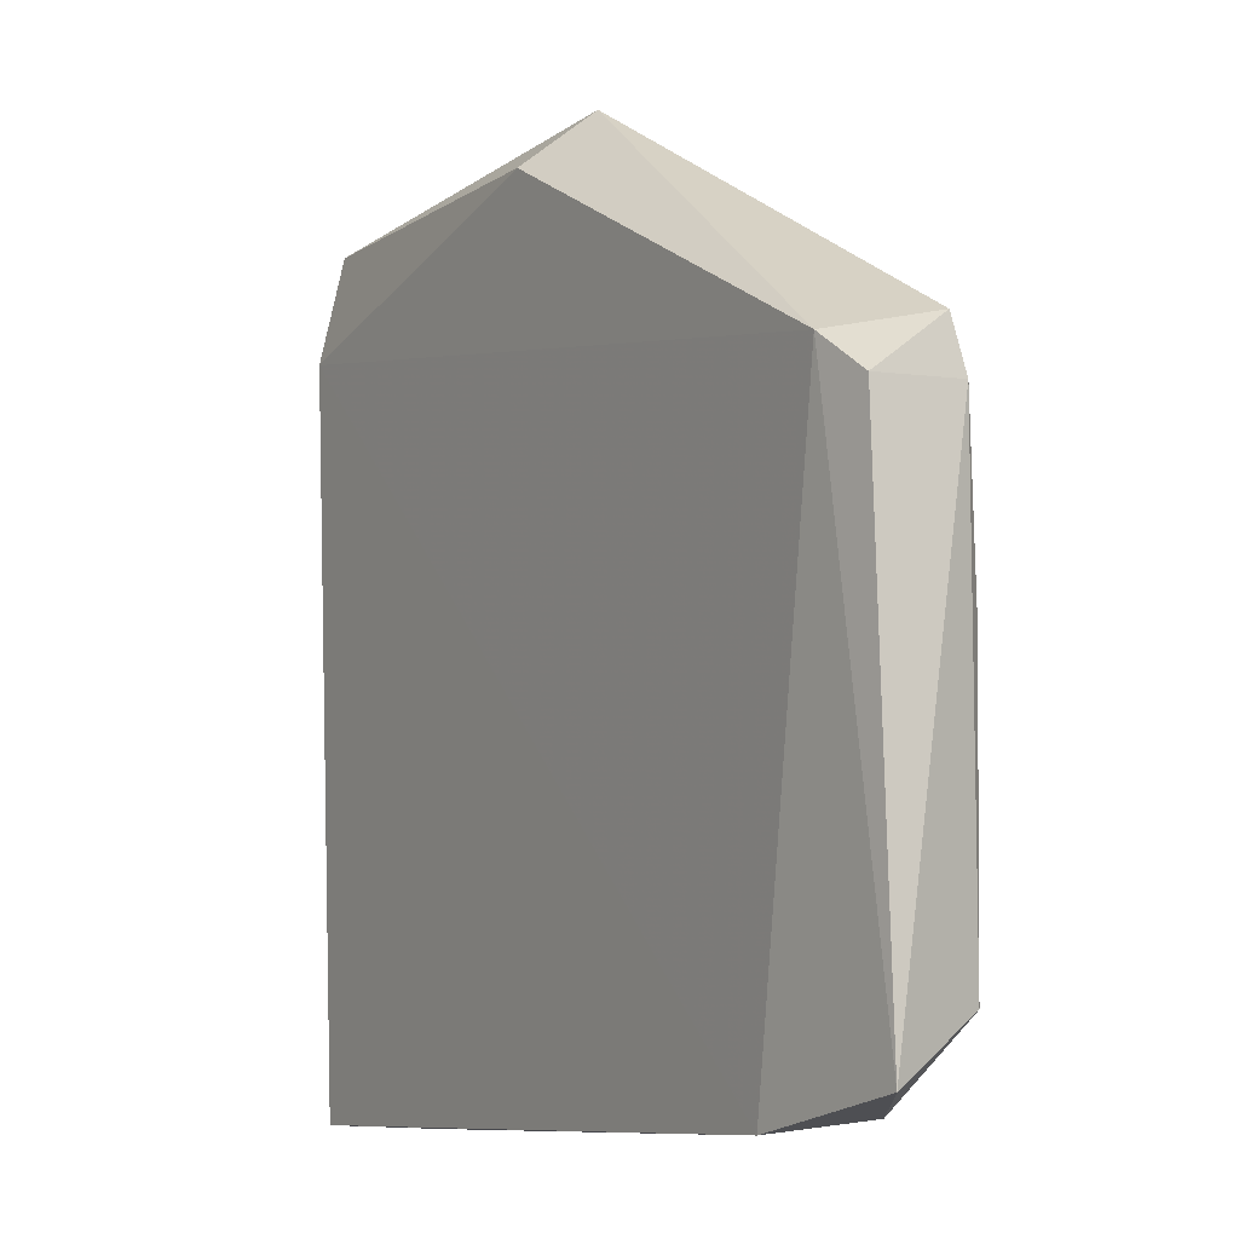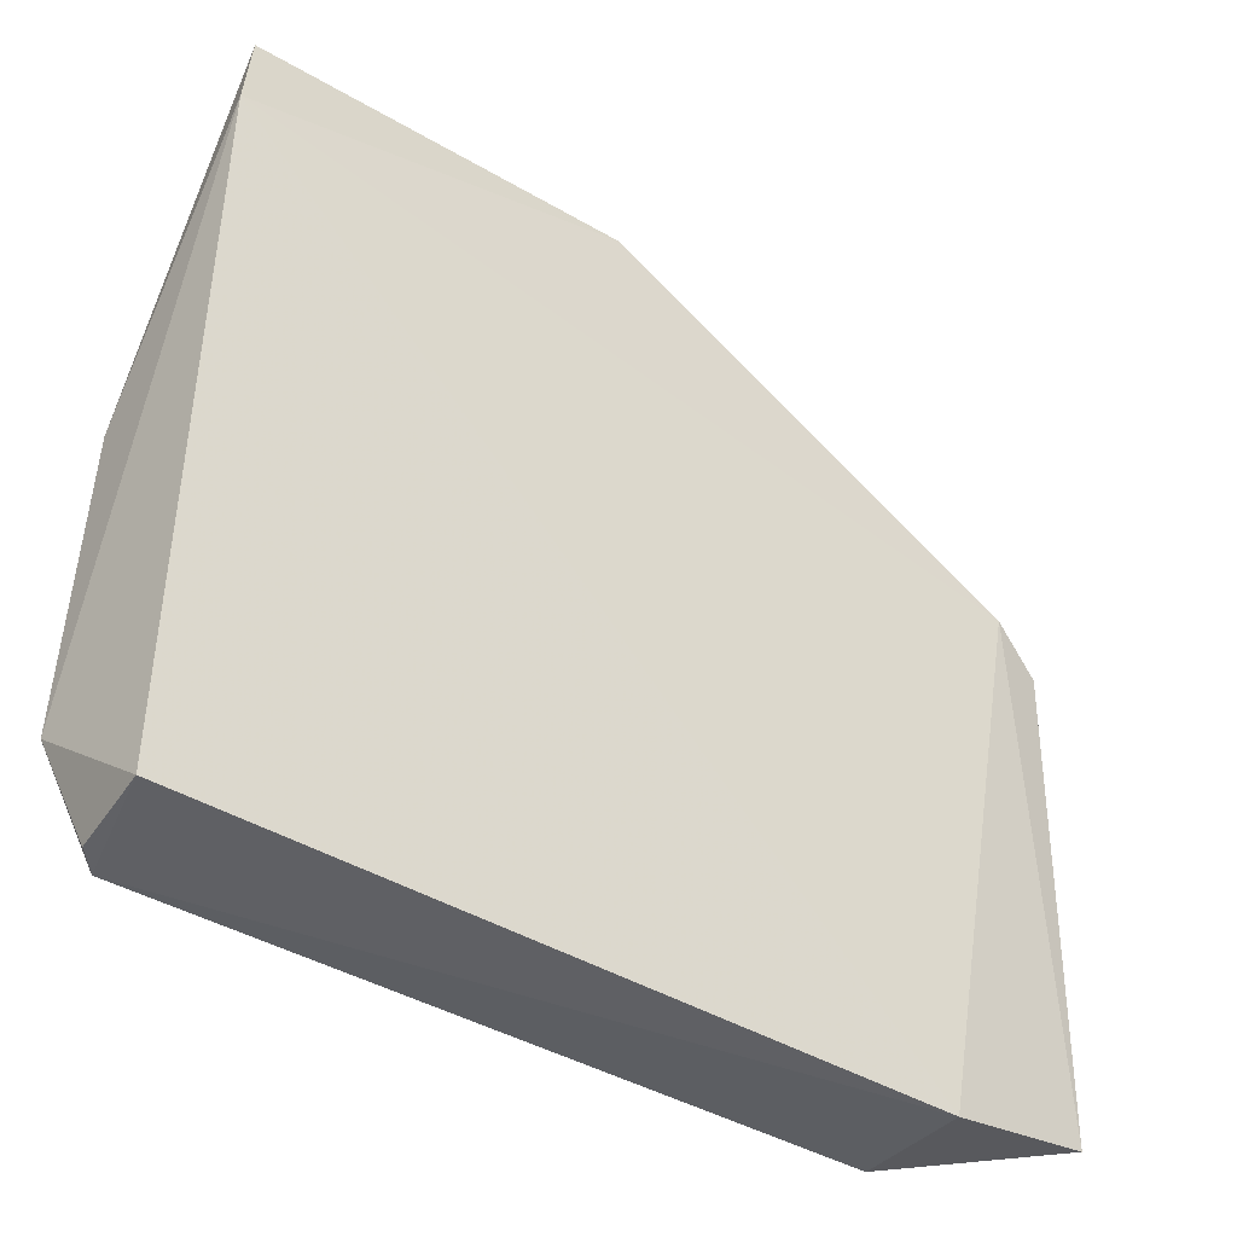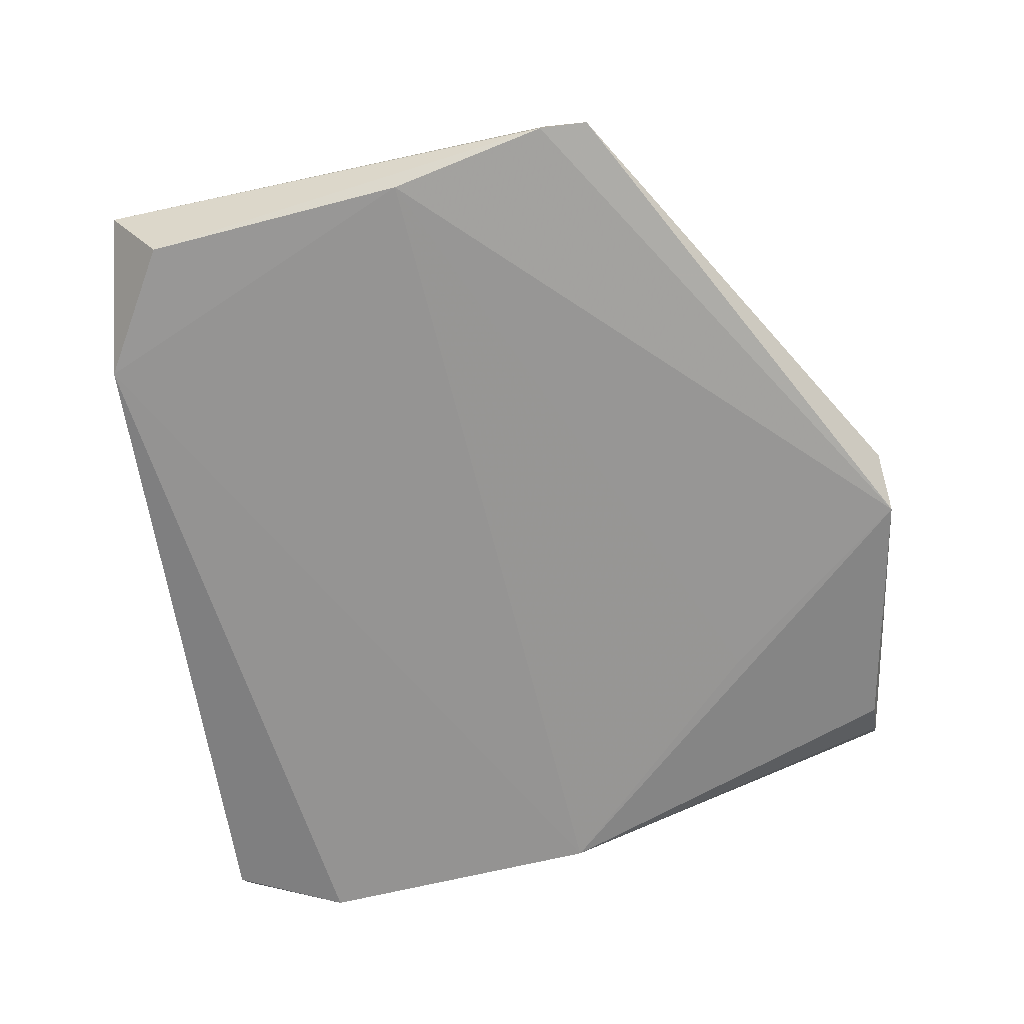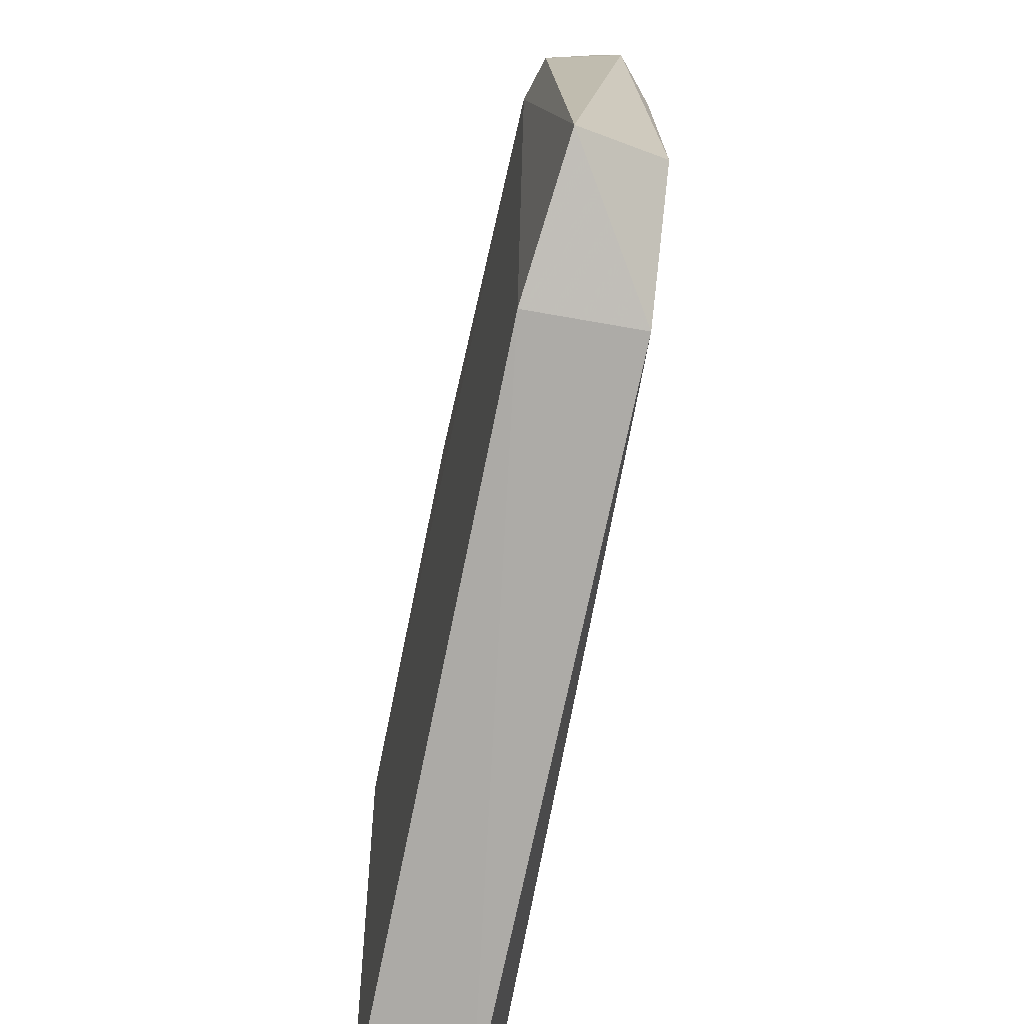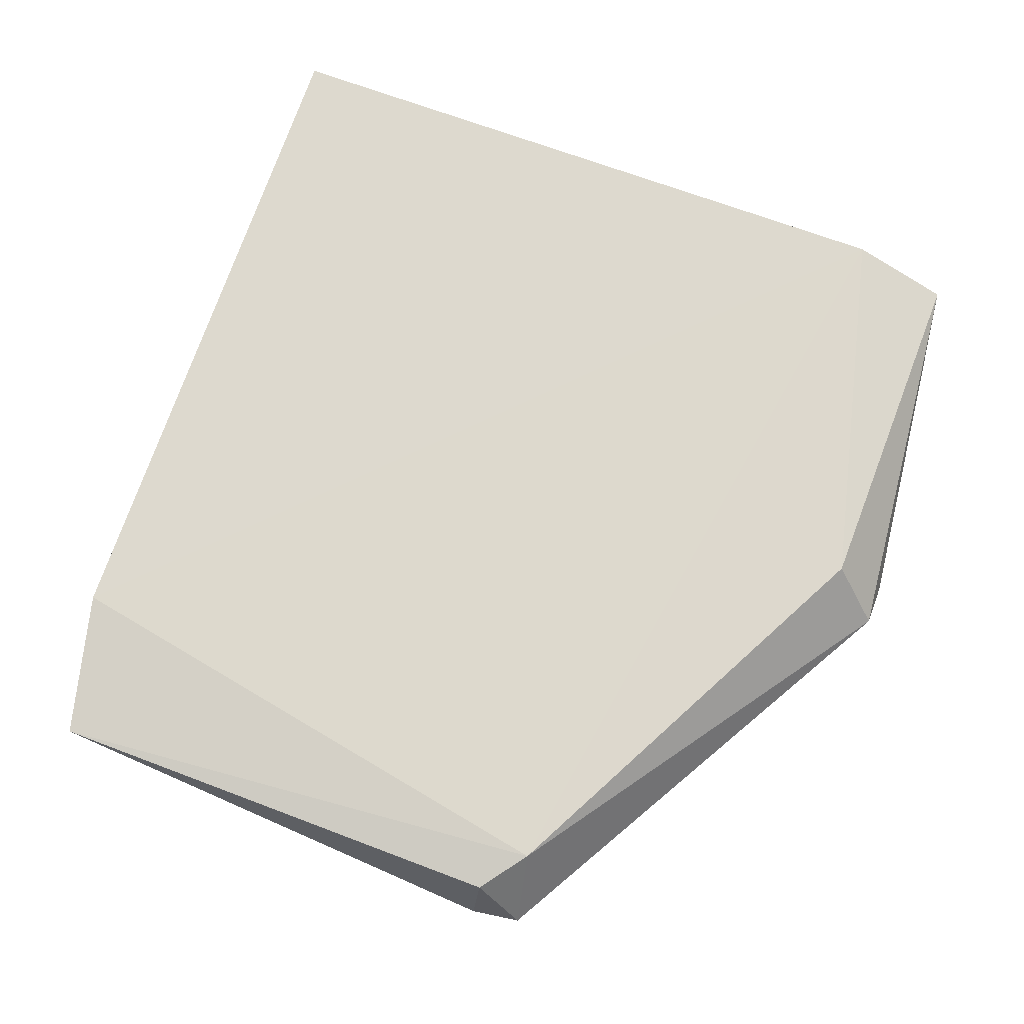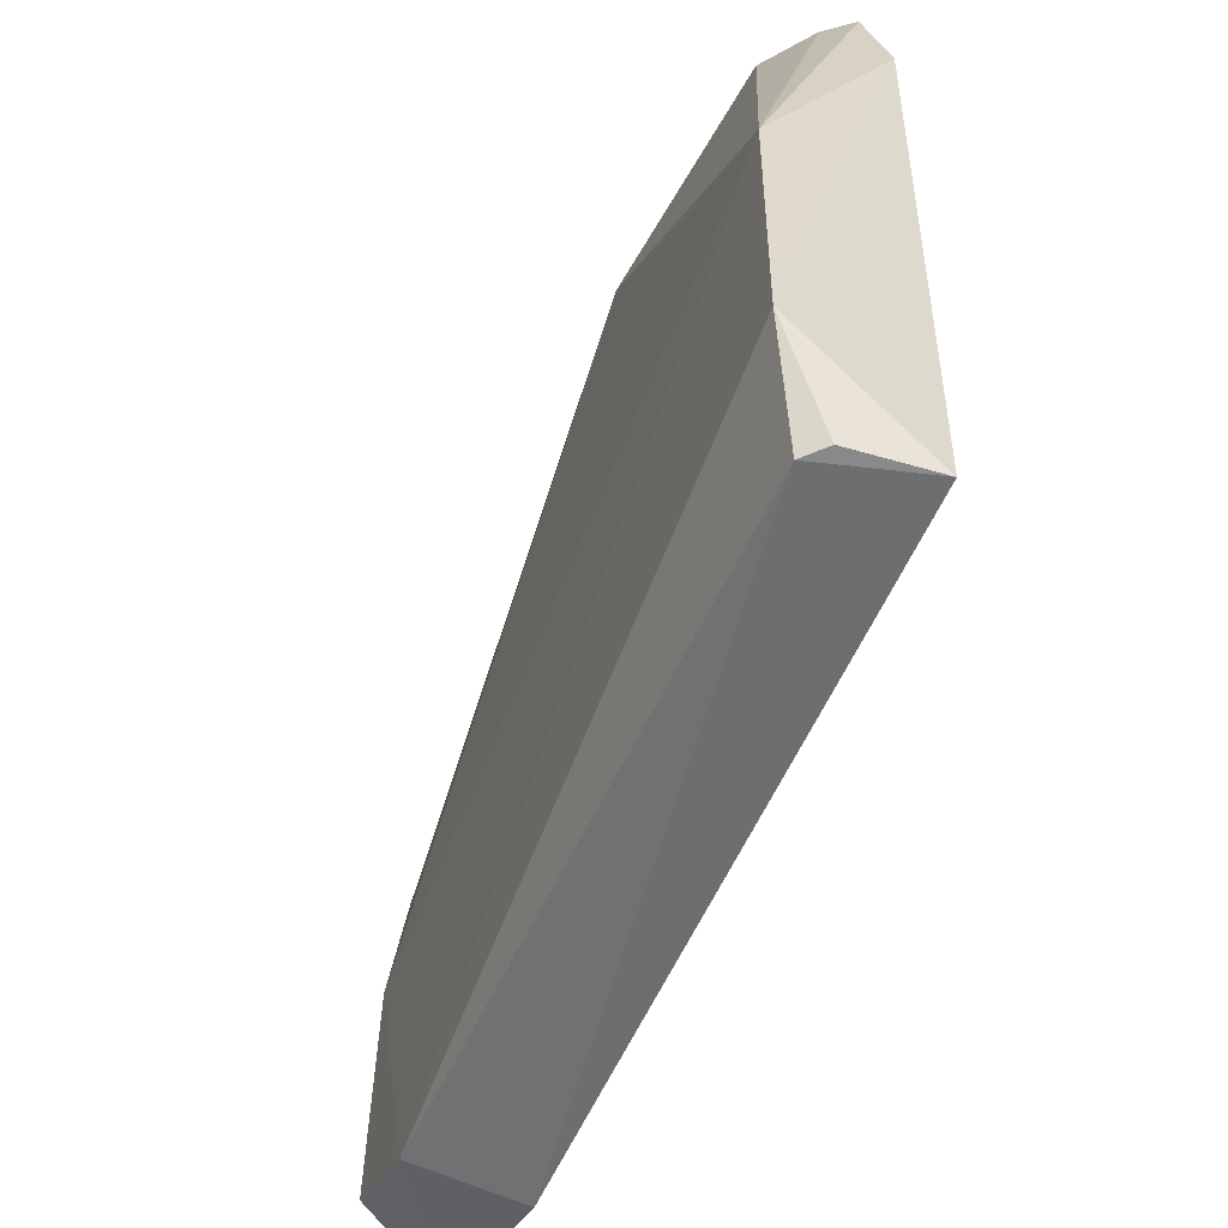
<metadata>
{"format":"obj","ext":"obj","renderer":"f3d","projection":"perspective","resolution":1024,"background":"white","views":[{"elev":-6.3,"azim":-120.3,"up":"+Z"},{"elev":-43.7,"azim":143.2,"up":"+Z"},{"elev":-65.2,"azim":-77.8,"up":"+Y"},{"elev":-73.5,"azim":-101.3,"up":"+Z"},{"elev":71.5,"azim":-68.8,"up":"+Y"},{"elev":-57.5,"azim":67.4,"up":"+Z"}]}
</metadata>
<code>
v 0.1035 0.002216 0.09837
v 0.1046 0.003656 0.09027
v 0.03979 0.00292 0.08129
v 0.04751 0.001989 0.03635
v 0.1055 -0.007971 0.04305
v 0.07404 0.00336 0.09838
v 0.1051 -0.007496 0.0674
v 0.1043 0.002303 0.03404
v 0.03732 -0.006109 0.04353
v 0.07609 -0.004522 0.1027
v 0.03575 0.0006585 0.03922
v 0.1022 -0.005794 0.03362
v 0.04743 -0.006736 0.03704
v 0.09786 -0.003045 0.09823
v 0.07185 -0.001552 0.1025
v 0.03645 -0.005669 0.06516
v 0.1037 -0.004245 0.03382
v 0.1018 -1.616e-05 0.09829
v 0.03507 -0.002961 0.08222
v 0.08818 -0.005894 0.08616
v 0.03453 -0.003809 0.07825
v 0.03591 0.001955 0.07836
f 3 2 4
f 6 1 2
f 6 2 3
f 7 5 2
f 7 2 1
f 8 4 2
f 8 2 5
f 11 3 4
f 12 4 8
f 13 5 7
f 13 12 5
f 13 4 12
f 13 11 4
f 13 9 11
f 14 10 7
f 15 10 1
f 15 1 6
f 15 6 3
f 16 13 7
f 16 9 13
f 17 12 8
f 17 8 5
f 17 5 12
f 18 14 7
f 18 7 1
f 18 1 10
f 18 10 14
f 19 15 3
f 19 10 15
f 20 16 7
f 20 7 10
f 20 10 16
f 21 16 10
f 21 10 19
f 21 9 16
f 21 11 9
f 22 19 3
f 22 3 11
f 22 21 19
f 22 11 21

</code>
